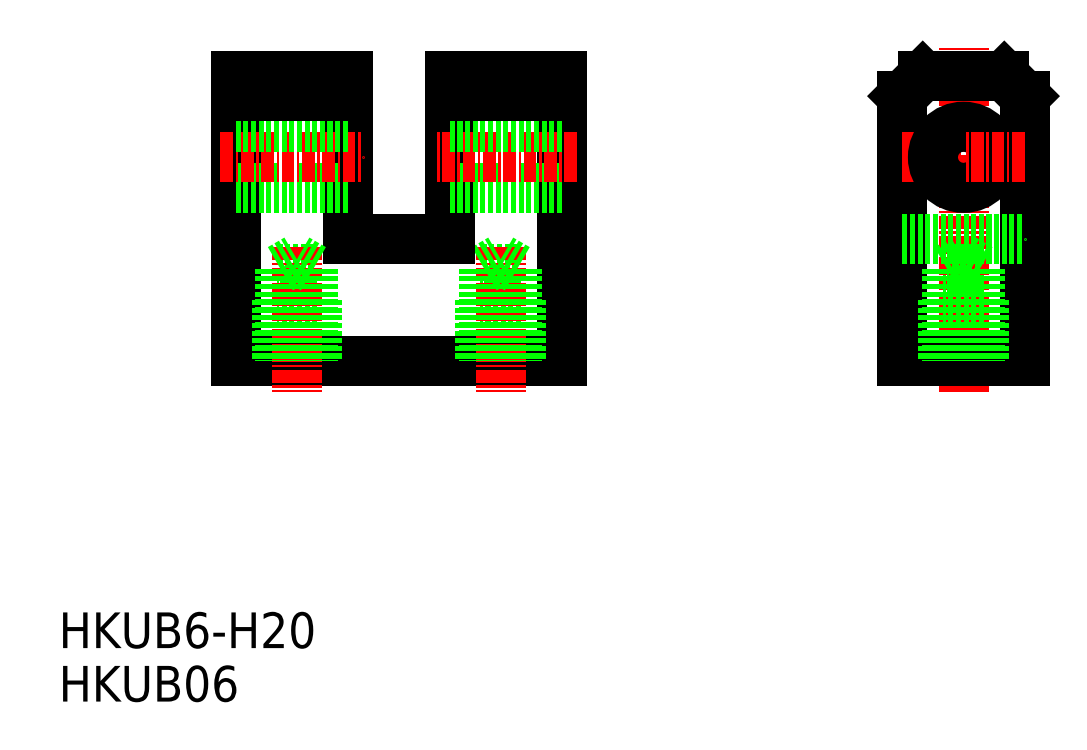
<metadata>
{"format":"dxf","ext":"dxf","renderer":"ezdxf+matplotlib","layout":"modelspace","background":"white","min_lineweight":24,"dpi":150}
</metadata>
<code>
0
SECTION
2
ENTITIES
0
TEXT
8
0
10
0.4548
20
0.9285
30
0
40
3.5
1
HKUB06
0
TEXT
8
0
10
0.4548
20
6.175
30
0
40
3.5
1
HKUB6-H20
0
LINE
8
0
10
49.82
20
34.33
30
0
11
17.82
21
34.33
31
0
0
LINE
8
0
10
17.82
20
34.33
30
0
11
17.82
21
62.33
31
0
0
LINE
8
0
10
28.82
20
46.33
30
0
11
38.82
21
46.33
31
0
0
LINE
8
0
10
49.82
20
34.33
30
0
11
49.82
21
62.33
31
0
0
LINE
8
0
10
28.82
20
46.33
30
0
11
28.82
21
62.33
31
0
0
LINE
8
0
10
28.82
20
51.33
30
0
11
17.82
21
51.33
31
0
0
LINE
8
CENTER
10
16.32
20
54.33
30
0
11
30.32
21
54.33
31
0
0
LINE
8
0
10
28.82
20
57.33
30
0
11
17.82
21
57.33
31
0
0
LINE
8
0
10
28.82
20
62.33
30
0
11
17.82
21
62.33
31
0
0
LINE
8
0
10
28.82
20
60.33
30
0
11
17.82
21
60.33
31
0
0
LINE
8
CENTER
10
89.22
20
31.33
30
0
11
89.22
21
65.33
31
0
0
LINE
8
0
10
83.22
20
34.33
30
0
11
83.22
21
60.33
31
0
0
LINE
8
0
10
95.22
20
34.33
30
0
11
95.22
21
60.33
31
0
0
LINE
8
0
10
89.22
20
34.33
30
0
11
83.22
21
34.33
31
0
0
LINE
8
0
10
89.22
20
34.33
30
0
11
95.22
21
34.33
31
0
0
LINE
8
CENTER
10
83.22
20
54.33
30
0
11
89.22
21
54.33
31
0
0
LINE
8
0
10
85.22
20
62.33
30
0
11
89.22
21
62.33
31
0
0
LINE
8
0
10
83.22
20
46.33
30
0
11
95.22
21
46.33
31
0
0
CIRCLE
8
0
10
89.22
20
54.33
30
0
40
3
0
LINE
8
0
10
83.22
20
60.33
30
0
11
85.22
21
62.33
31
0
0
LINE
8
CENTER
10
95.22
20
54.33
30
0
11
89.22
21
54.33
31
0
0
LINE
8
0
10
93.22
20
62.33
30
0
11
89.22
21
62.33
31
0
0
LINE
8
0
10
95.22
20
60.33
30
0
11
93.22
21
62.33
31
0
0
LINE
8
0
10
25.82
20
40.33
30
0
11
21.82
21
40.33
31
0
0
LINE
8
0
10
25.44
20
43.39
30
0
11
22.2
21
43.39
31
0
0
LINE
8
CENTER
10
23.82
20
45.48
30
0
11
23.82
21
31.33
31
0
0
LINE
8
0
10
21.82
20
40.33
30
0
11
21.82
21
34.33
31
0
0
LINE
8
0
10
22.2
20
43.39
30
0
11
22.2
21
34.33
31
0
0
LINE
8
0
10
25.82
20
40.33
30
0
11
25.82
21
34.33
31
0
0
LINE
8
0
10
25.44
20
43.39
30
0
11
25.44
21
34.33
31
0
0
LINE
8
0
10
45.82
20
40.33
30
0
11
41.82
21
40.33
31
0
0
LINE
8
0
10
45.44
20
43.39
30
0
11
42.2
21
43.39
31
0
0
LINE
8
CENTER
10
43.82
20
45.48
30
0
11
43.82
21
31.33
31
0
0
LINE
8
0
10
41.82
20
40.33
30
0
11
41.82
21
34.33
31
0
0
LINE
8
0
10
42.2
20
43.39
30
0
11
42.2
21
34.33
31
0
0
LINE
8
0
10
45.82
20
40.33
30
0
11
45.82
21
34.33
31
0
0
LINE
8
0
10
45.44
20
43.39
30
0
11
45.44
21
34.33
31
0
0
LINE
8
0
10
91.22
20
40.33
30
0
11
87.22
21
40.33
31
0
0
LINE
8
0
10
90.84
20
43.39
30
0
11
87.6
21
43.39
31
0
0
LINE
8
0
10
87.22
20
40.33
30
0
11
87.22
21
34.33
31
0
0
LINE
8
0
10
87.6
20
43.39
30
0
11
87.6
21
34.33
31
0
0
LINE
8
0
10
91.22
20
40.33
30
0
11
91.22
21
34.33
31
0
0
LINE
8
0
10
90.84
20
43.39
30
0
11
90.84
21
34.33
31
0
0
LINE
8
0
10
22.2
20
43.39
30
0
11
23.82
21
44.33
31
0
0
LINE
8
0
10
25.44
20
43.39
30
0
11
23.82
21
44.33
31
0
0
LINE
8
0
10
87.6
20
43.39
30
0
11
89.22
21
44.33
31
0
0
LINE
8
0
10
90.84
20
43.39
30
0
11
89.22
21
44.33
31
0
0
LINE
8
0
10
42.2
20
43.39
30
0
11
43.82
21
44.33
31
0
0
LINE
8
0
10
45.44
20
43.39
30
0
11
43.82
21
44.33
31
0
0
LINE
8
0
10
38.82
20
46.33
30
0
11
38.82
21
62.33
31
0
0
LINE
8
0
10
38.82
20
51.33
30
0
11
49.82
21
51.33
31
0
0
LINE
8
CENTER
10
51.32
20
54.33
30
0
11
37.32
21
54.33
31
0
0
LINE
8
0
10
38.82
20
57.33
30
0
11
49.82
21
57.33
31
0
0
LINE
8
0
10
38.82
20
62.33
30
0
11
49.82
21
62.33
31
0
0
LINE
8
0
10
38.82
20
60.33
30
0
11
49.82
21
60.33
31
0
0
ENDSEC
0
EOF

</code>
